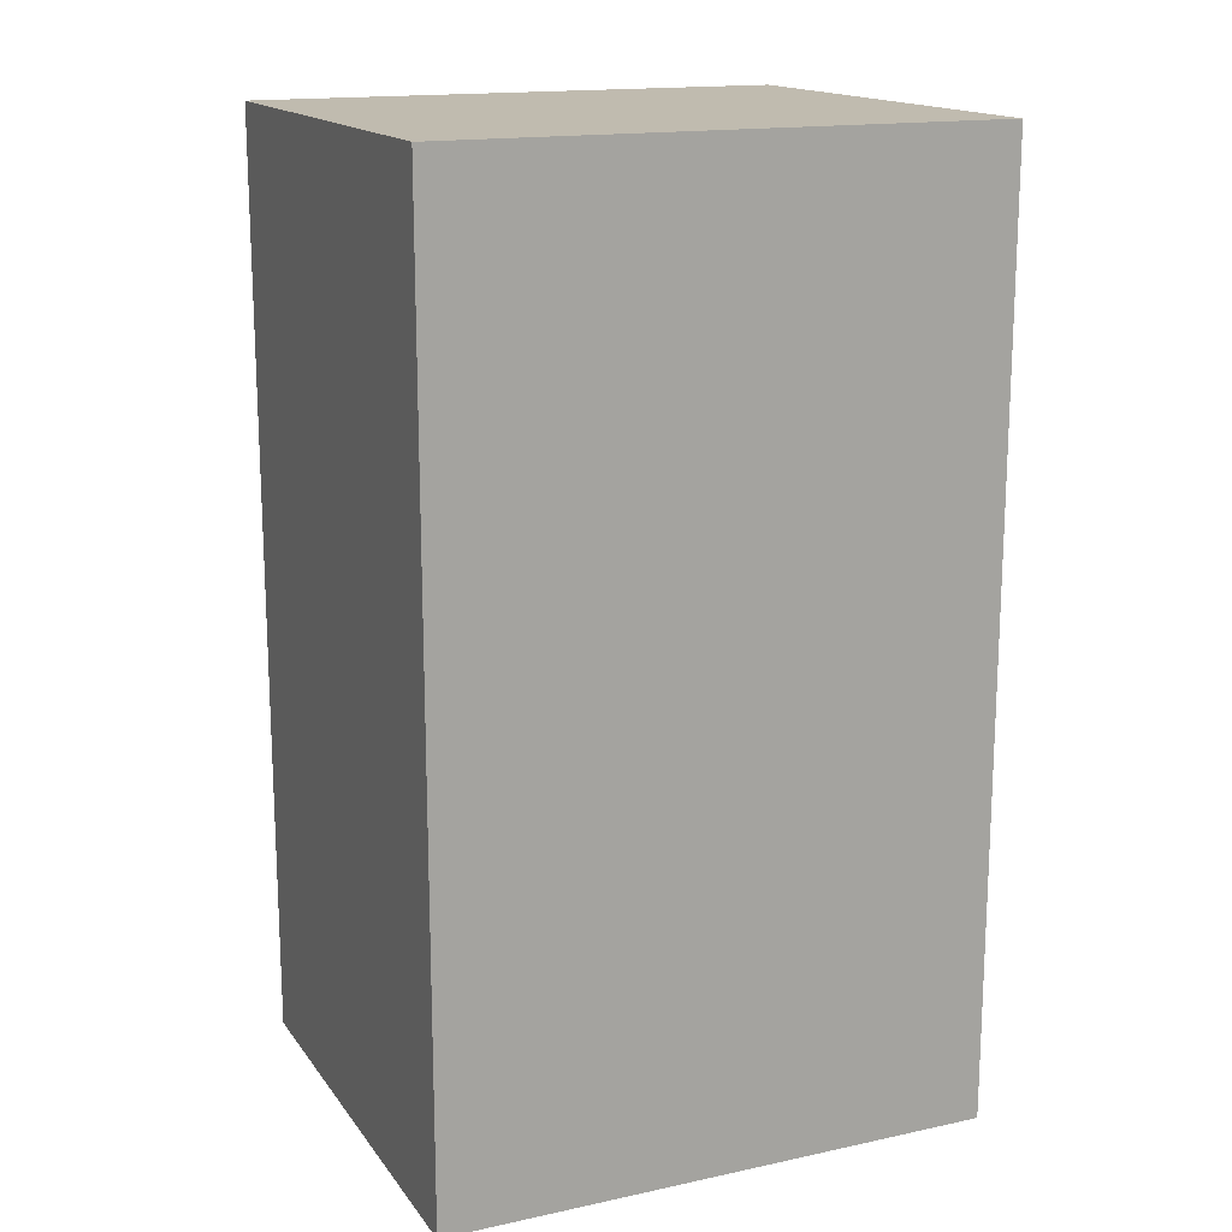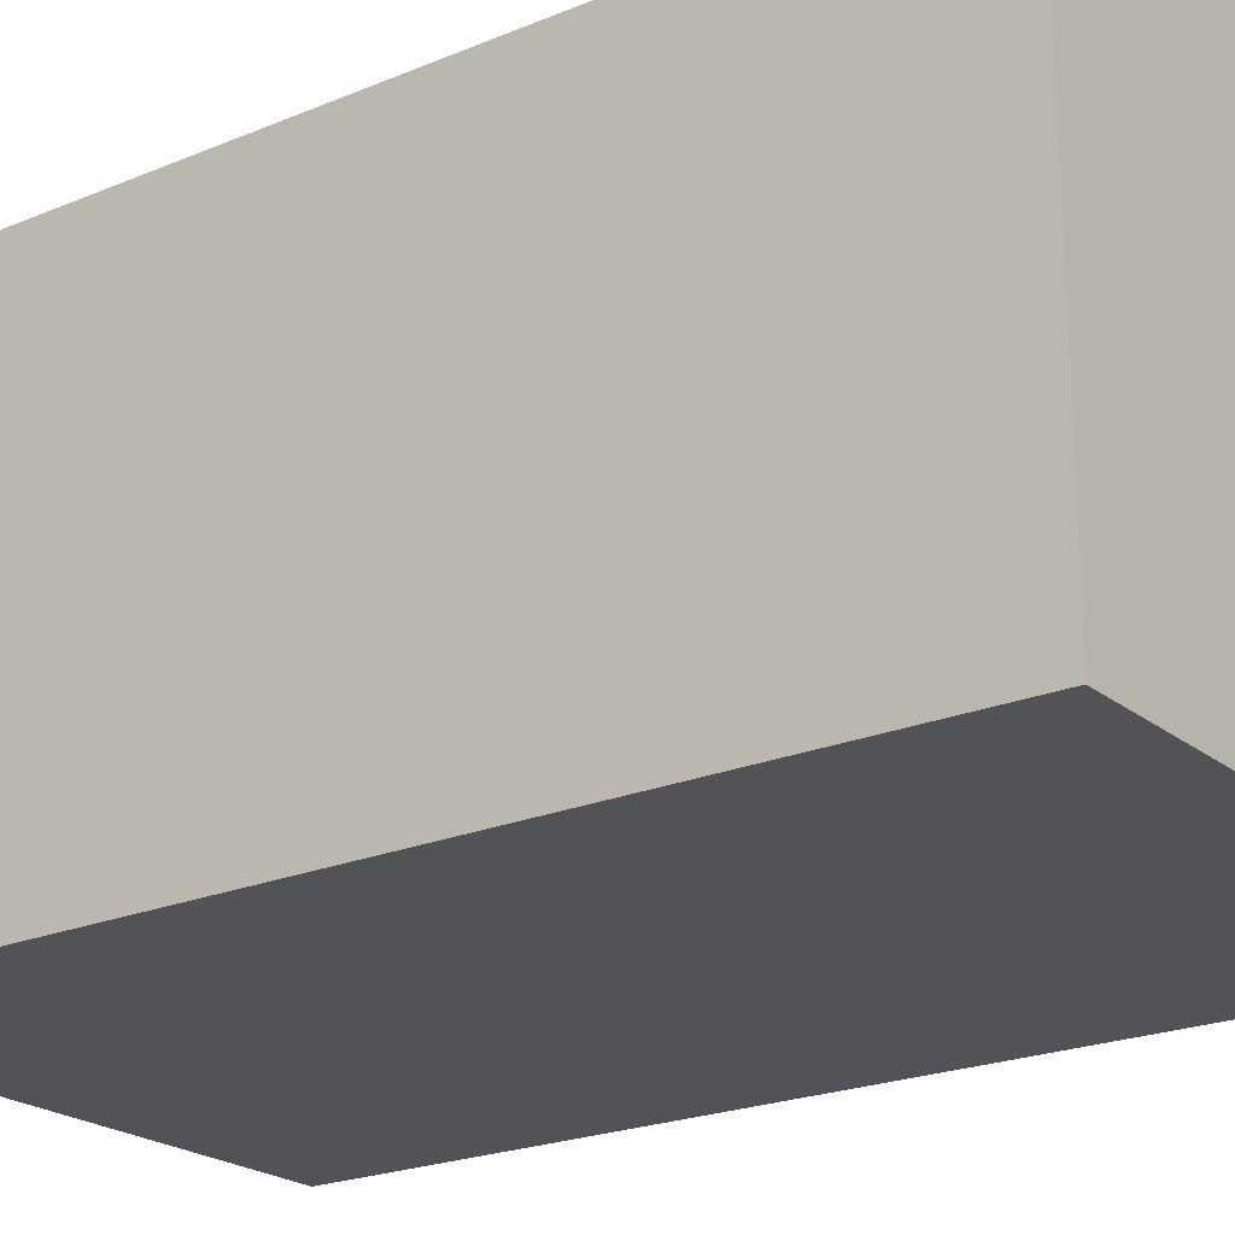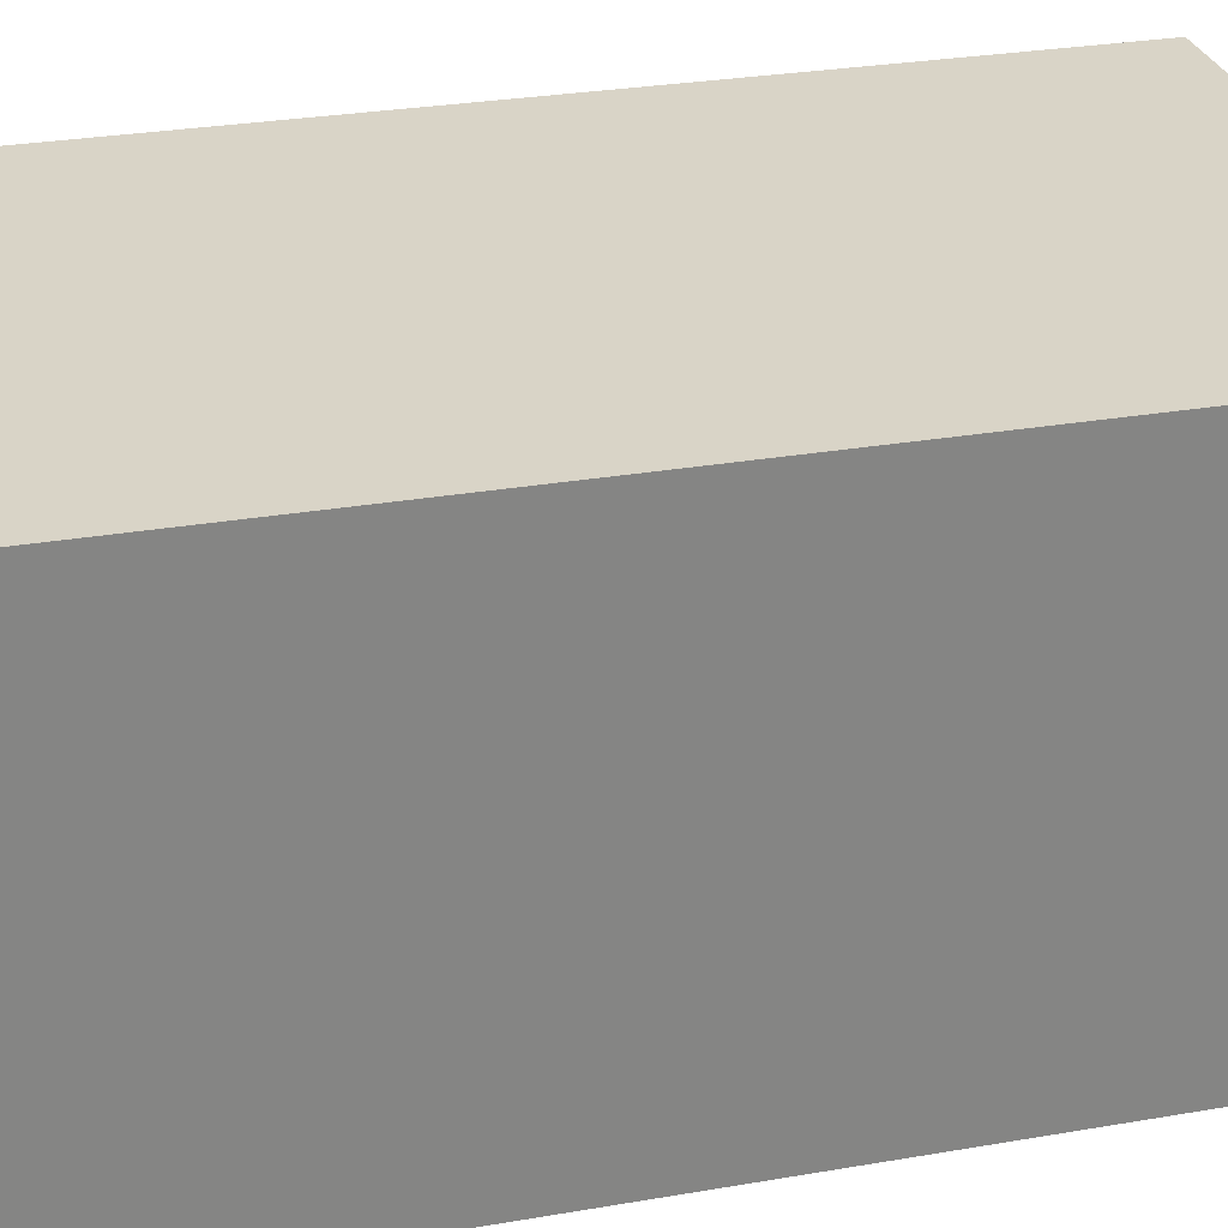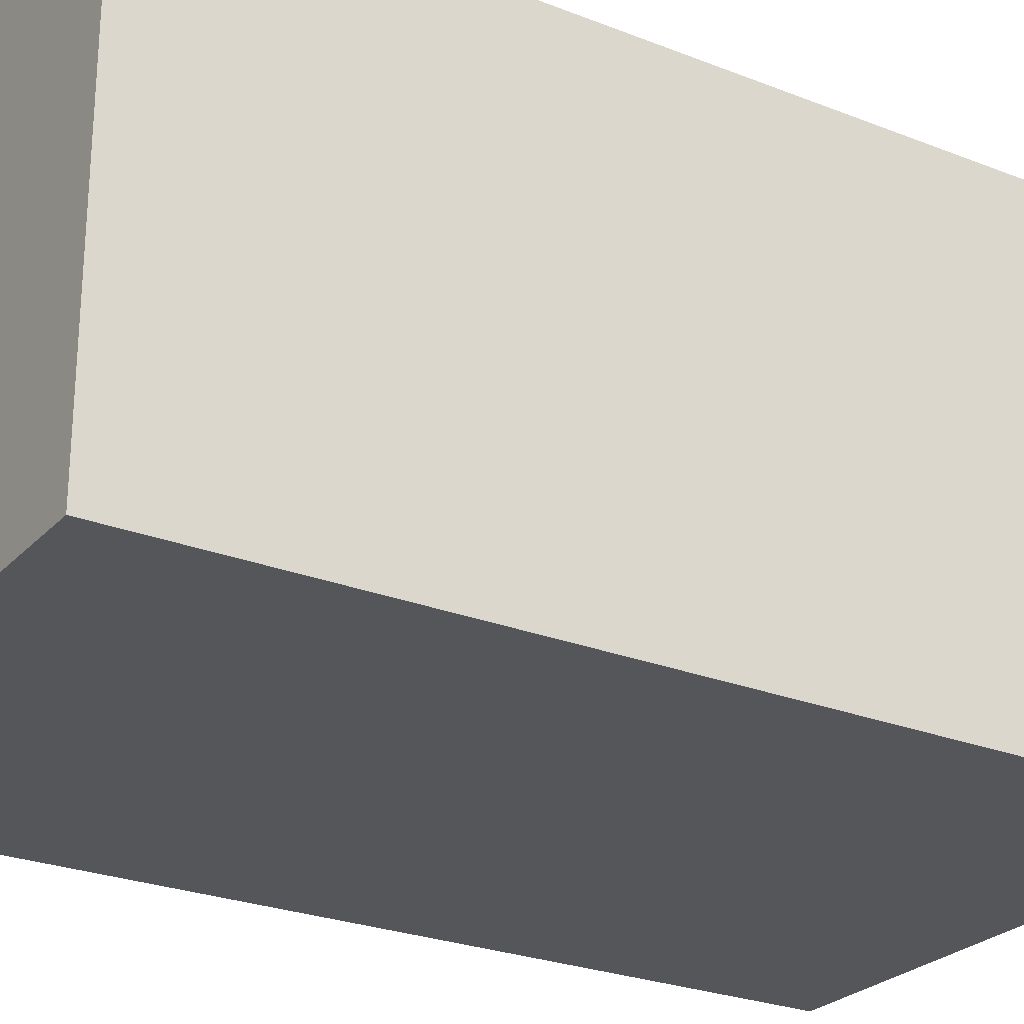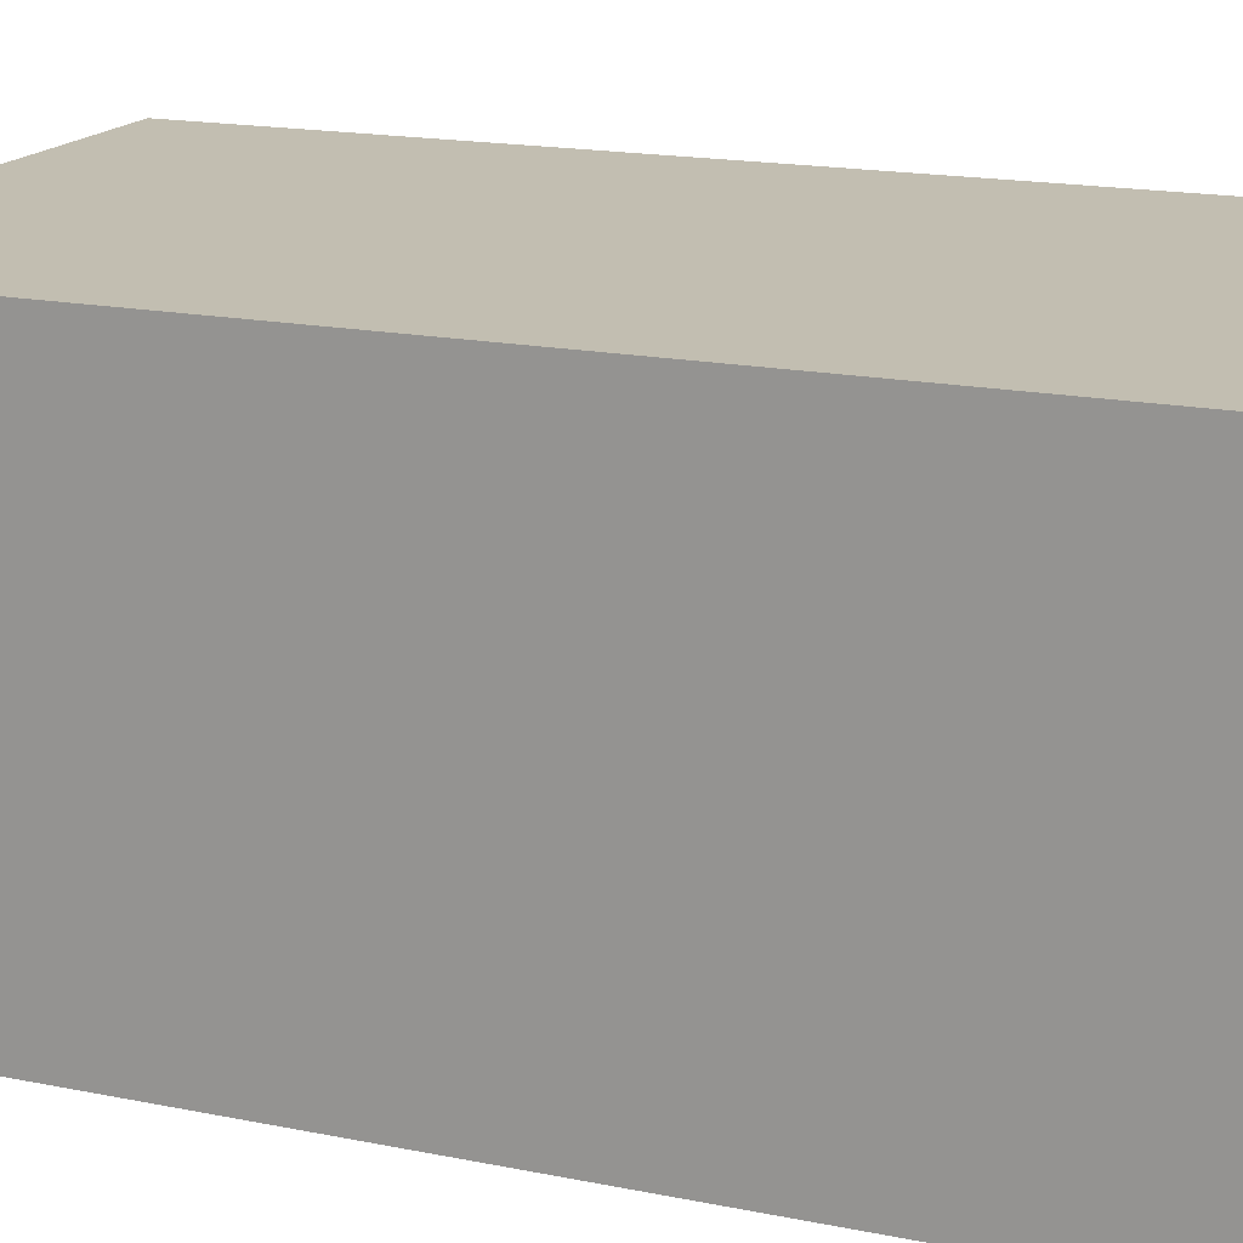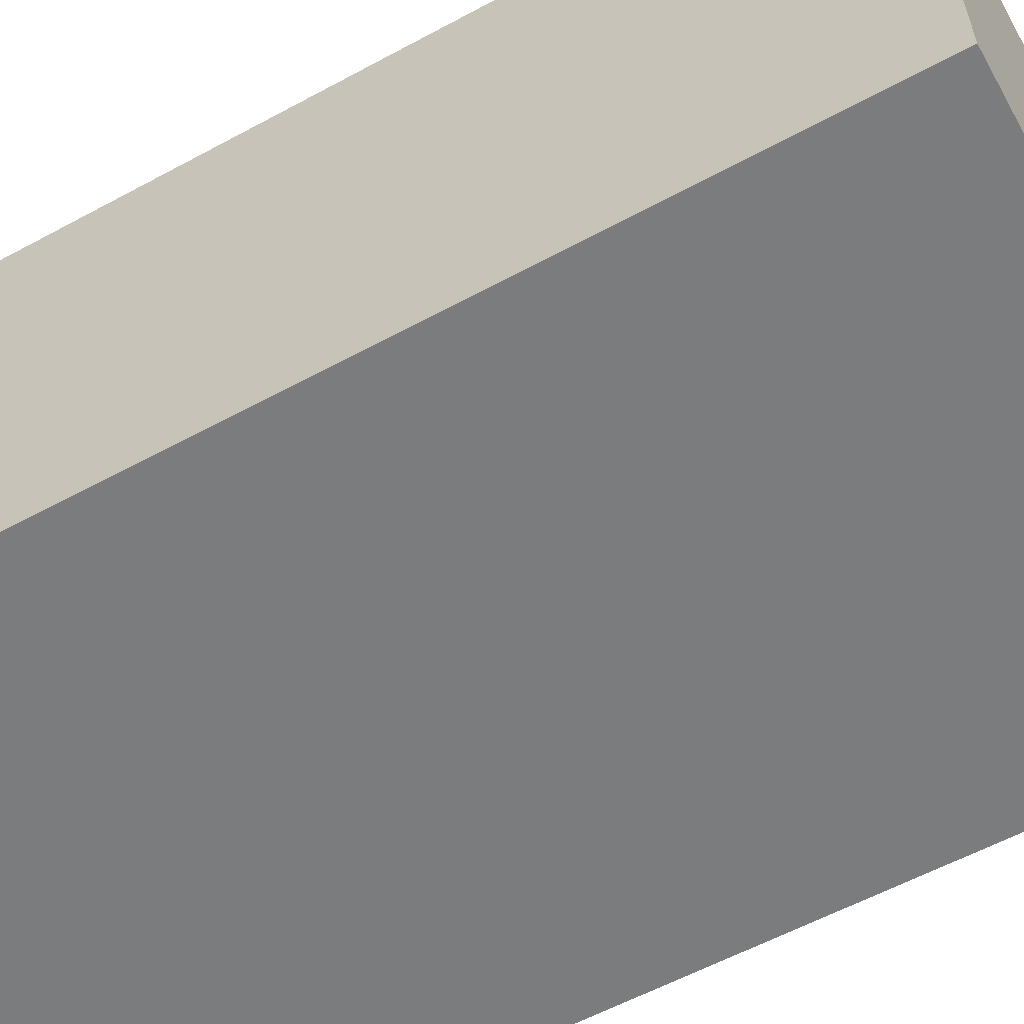
<metadata>
{"format":"obj","ext":"obj","renderer":"f3d","projection":"perspective","resolution":1024,"background":"white","views":[{"elev":16.1,"azim":-23.9,"up":"+Y"},{"elev":-22.0,"azim":-53.8,"up":"+Z"},{"elev":28.5,"azim":75.4,"up":"+Z"},{"elev":-25.8,"azim":-122.2,"up":"+Z"},{"elev":17.1,"azim":-67.7,"up":"+Z"},{"elev":-58.7,"azim":119.2,"up":"+Z"}]}
</metadata>
<code>
v 0 0.5 2
v 0 12.5 2
v 7 12.5 2
v 7 0.5 2
v 0 0.5 8
v 0 0.5 2
v 7 0.5 2
v 7 0.5 8
v 0 12.5 8
v 0 0.5 8
v 7 0.5 8
v 7 12.5 8
v 0 12.5 2
v 0 12.5 8
v 7 12.5 8
v 7 12.5 2
v 7 12.5 2
v 7 12.5 8
v 7 0.5 8
v 7 0.5 2
v 0 12.5 8
v 0 12.5 2
v 0 0.5 2
v 0 0.5 8
g 88b580b0-e310-11ea-9d71-54bf646e7e1f
f 1 2 4
f 4 2 3
g 88b5a7ae-e310-11ea-be1b-54bf646e7e1f
f 5 6 8
f 8 6 7
g 88b5cec0-e310-11ea-b05f-54bf646e7e1f
f 9 10 12
f 12 10 11
g 88b61ce8-e310-11ea-a63c-54bf646e7e1f
f 13 14 16
f 16 14 15
g 88b643f8-e310-11ea-a60d-54bf646e7e1f
f 17 18 20
f 20 18 19
g 88b66afe-e310-11ea-86e6-54bf646e7e1f
f 21 22 24
f 24 22 23

</code>
